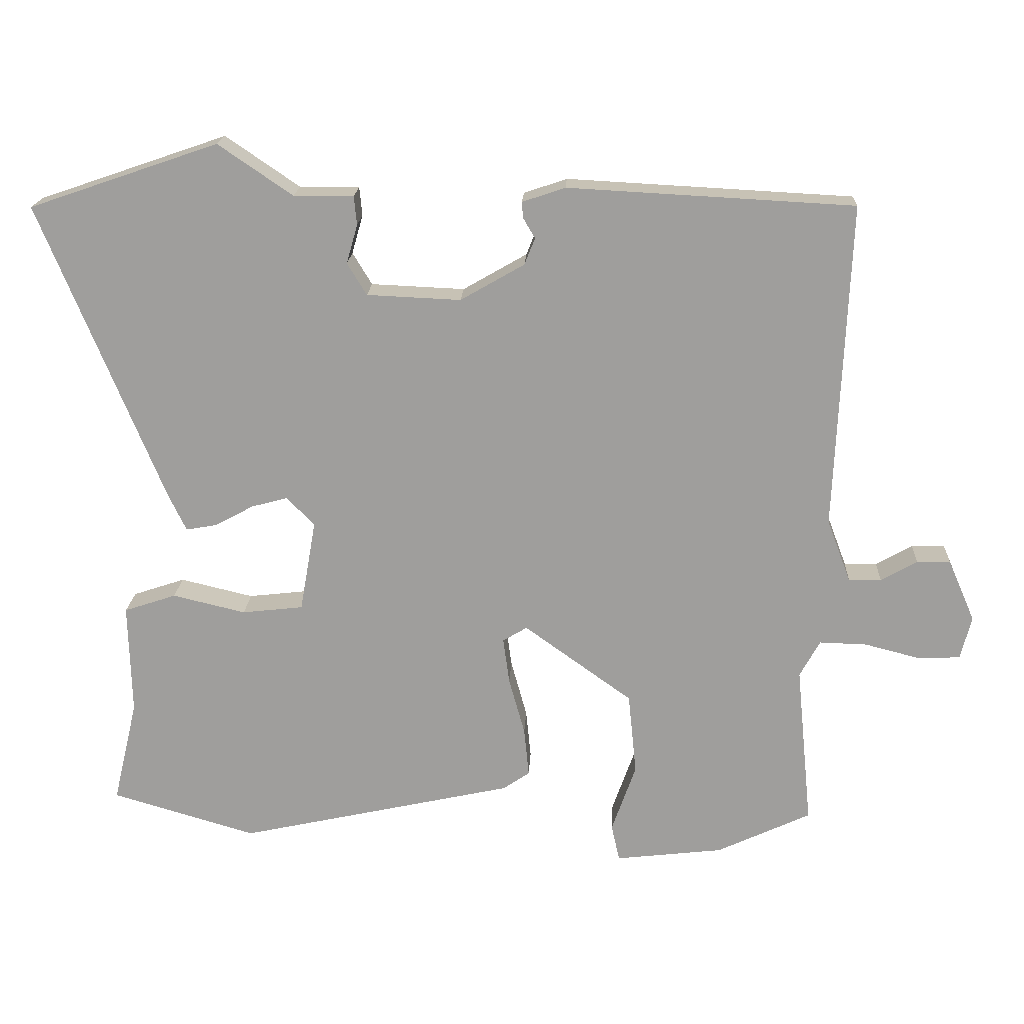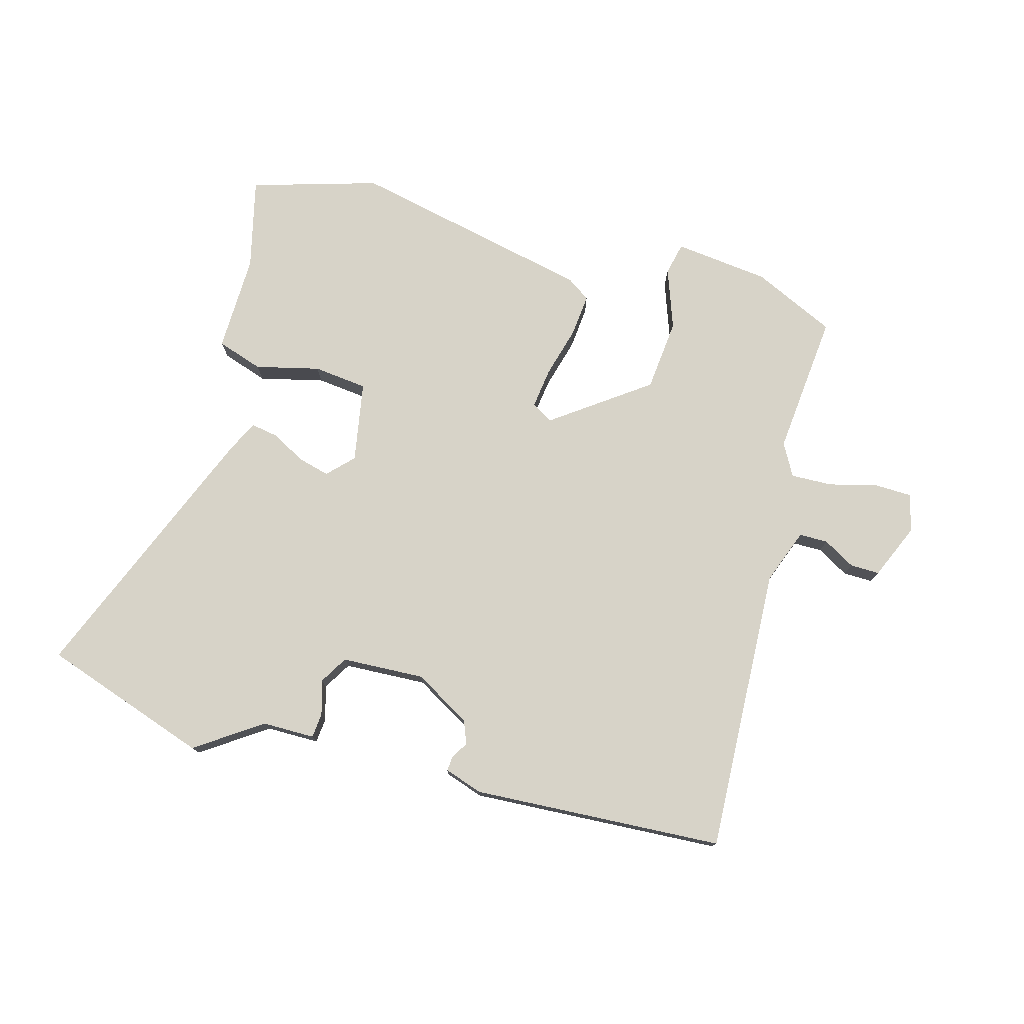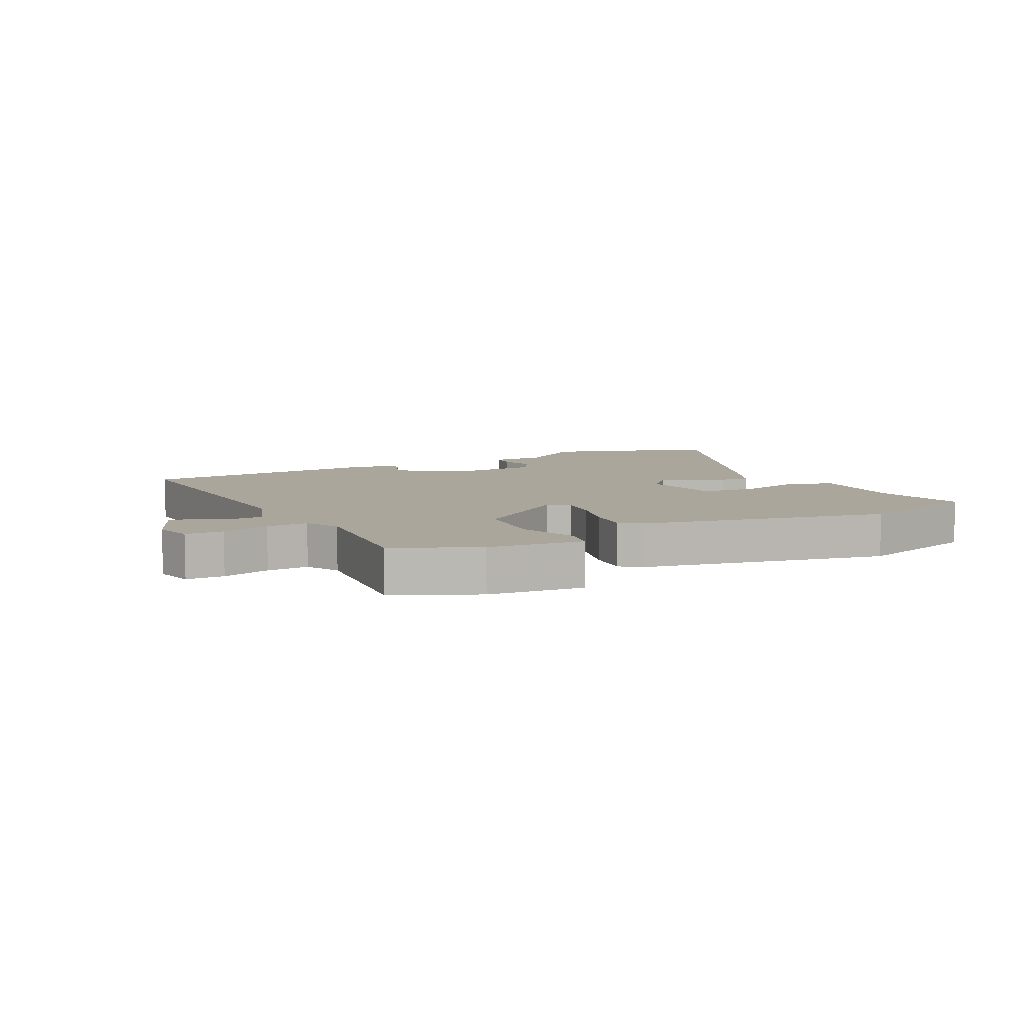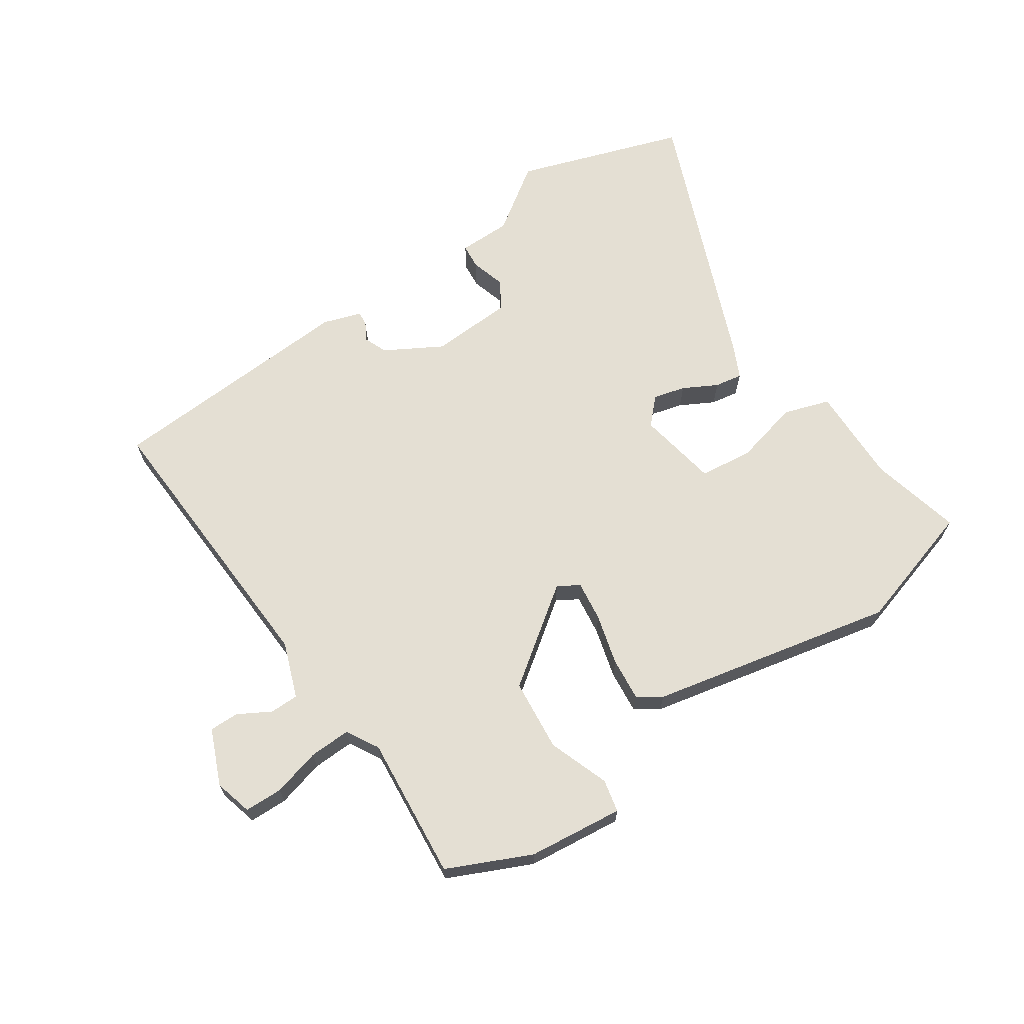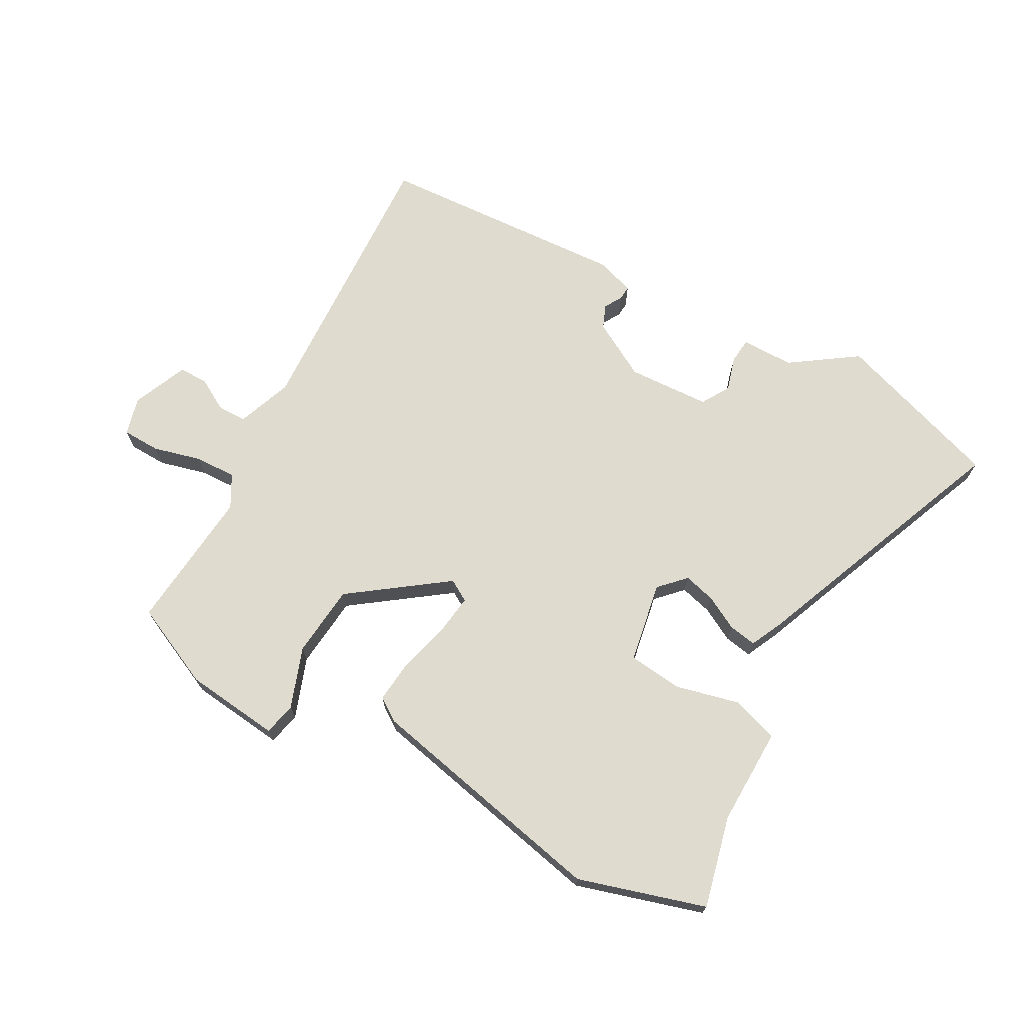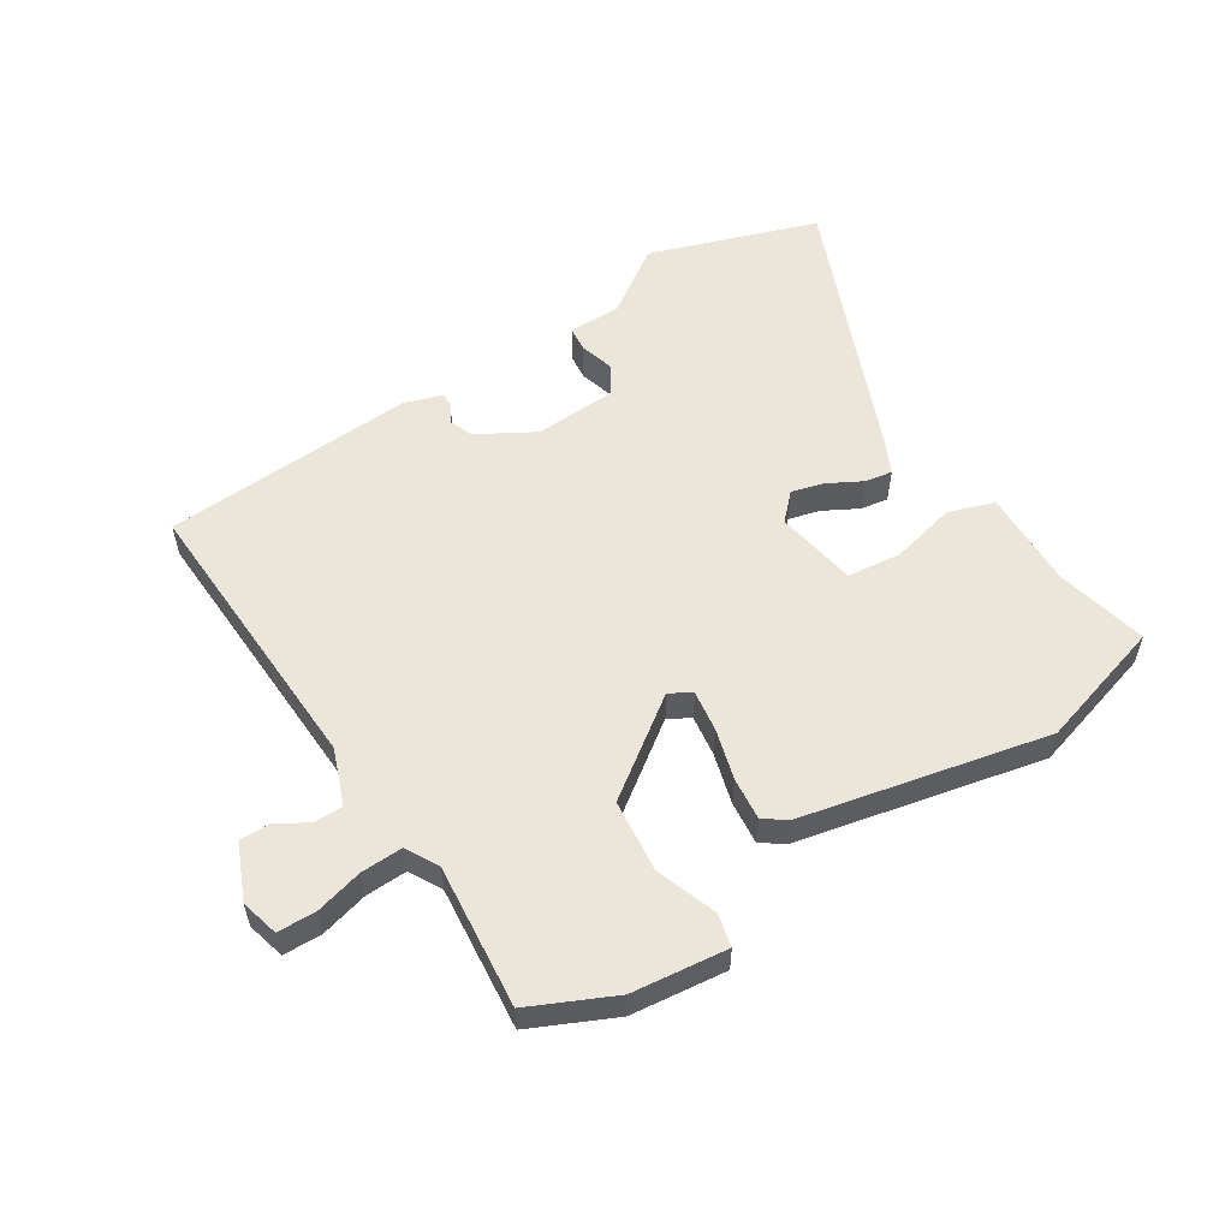
<metadata>
{"format":"obj","ext":"obj","renderer":"f3d","projection":"perspective","resolution":1024,"background":"white","views":[{"elev":18.5,"azim":2.8,"up":"+Z"},{"elev":76.5,"azim":15.3,"up":"+Y"},{"elev":7.9,"azim":152.3,"up":"+Y"},{"elev":66.8,"azim":145.6,"up":"+Y"},{"elev":70.3,"azim":-151.5,"up":"+Y"},{"elev":56.1,"azim":147.5,"up":"+Y"}]}
</metadata>
<code>
v 0.525 0.07 0.461
v 0.505 0.07 -0.009
v 0.539 0.07 -0.099
v 0.586 0.07 -0.099
v 0.638 0.07 -0.069
v 0.686 0.07 -0.068
v 0.725 0.07 -0.158
v 0.709 0.07 -0.22
v 0.647 0.07 -0.222
v 0.569 0.07 -0.202
v 0.501 0.07 -0.2
v 0.472 0.07 -0.253
v 0.495 0.07 -0.486
v 0.36 0.07 -0.549
v 0.205 0.07 -0.567
v 0.193 0.07 -0.514
v 0.228 0.07 -0.415
v 0.216 0.07 -0.297
v 0.06 0.07 -0.185
v 0.025 0.07 -0.206
v 0.034 0.07 -0.272
v 0.057 0.07 -0.355
v 0.064 0.07 -0.425
v 0.026 0.07 -0.451
v -0.371 0.07 -0.538
v -0.579 0.07 -0.477
v -0.544 0.07 -0.328
v -0.548 0.07 -0.168
v -0.473 0.07 -0.143
v -0.368 0.07 -0.168
v -0.28 0.07 -0.158
v -0.257 0.07 -0.026
v -0.297 0.07 0.015
v -0.349 0.07 0.001
v -0.404 0.07 -0.029
v -0.449 0.07 -0.037
v -0.475 0.07 0.017
v -0.652 0.07 0.448
v -0.38 0.07 0.541
v -0.273 0.07 0.468
v -0.187 0.07 0.468
v -0.183 0.07 0.427
v -0.199 0.07 0.371
v -0.171 0.07 0.325
v -0.036 0.07 0.319
v 0.056 0.07 0.372
v 0.071 0.07 0.41
v 0.054 0.07 0.439
v 0.052 0.07 0.462
v 0.114 0.07 0.483
v 0.525 0 0.461
v 0.505 0 -0.009
v 0.539 0 -0.099
v 0.586 0 -0.099
v 0.638 0 -0.069
v 0.686 0 -0.068
v 0.725 0 -0.158
v 0.709 0 -0.22
v 0.647 0 -0.222
v 0.569 0 -0.202
v 0.501 0 -0.2
v 0.472 0 -0.253
v 0.495 0 -0.486
v 0.36 0 -0.549
v 0.205 0 -0.567
v 0.193 0 -0.514
v 0.228 0 -0.415
v 0.216 0 -0.297
v 0.06 0 -0.185
v 0.025 0 -0.206
v 0.034 0 -0.272
v 0.057 0 -0.355
v 0.064 0 -0.425
v 0.026 0 -0.451
v -0.371 0 -0.538
v -0.579 0 -0.477
v -0.544 0 -0.328
v -0.548 0 -0.168
v -0.473 0 -0.143
v -0.368 0 -0.168
v -0.28 0 -0.158
v -0.257 0 -0.026
v -0.297 0 0.015
v -0.349 0 0.001
v -0.404 0 -0.029
v -0.449 0 -0.037
v -0.475 0 0.017
v -0.652 0 0.448
v -0.38 0 0.541
v -0.273 0 0.468
v -0.187 0 0.468
v -0.183 0 0.427
v -0.199 0 0.371
v -0.171 0 0.325
v -0.036 0 0.319
v 0.056 0 0.372
v 0.071 0 0.41
v 0.054 0 0.439
v 0.052 0 0.462
v 0.114 0 0.483
f 50 1 2
f 49 50 2
f 48 49 2
f 47 48 2
f 46 47 2 3
f 45 46 3
f 44 45 3
f 40 41 42 43
f 40 43 44
f 39 40 44
f 38 39 44
f 37 38 44
f 36 37 44
f 35 36 44
f 34 35 44
f 33 34 44
f 32 33 44 3
f 27 28 29 30
f 27 30 31
f 26 27 31
f 25 26 31
f 24 25 31
f 23 24 31
f 22 23 31
f 21 22 31
f 20 21 31 32
f 15 16 17
f 14 15 17
f 13 14 17
f 12 13 17
f 11 12 17 18
f 8 9 10
f 7 8 10
f 6 7 10
f 5 6 10
f 4 5 10
f 3 4 10 11
f 19 20 32
f 19 32 3 11
f 11 18 19
f 52 51 100
f 52 100 99
f 52 99 98
f 52 98 97
f 53 52 97 96
f 53 96 95
f 53 95 94
f 93 92 91 90
f 94 93 90
f 94 90 89
f 94 89 88
f 94 88 87
f 94 87 86
f 94 86 85
f 94 85 84
f 94 84 83
f 53 94 83 82
f 80 79 78 77
f 81 80 77
f 81 77 76
f 81 76 75
f 81 75 74
f 81 74 73
f 81 73 72
f 81 72 71
f 82 81 71 70
f 67 66 65
f 67 65 64
f 67 64 63
f 67 63 62
f 68 67 62 61
f 60 59 58
f 60 58 57
f 60 57 56
f 60 56 55
f 60 55 54
f 61 60 54 53
f 82 70 69
f 61 53 82 69
f 69 68 61
f 1 51 52 2
f 2 52 53 3
f 3 53 54 4
f 4 54 55 5
f 5 55 56 6
f 6 56 57 7
f 7 57 58 8
f 8 58 59 9
f 9 59 60 10
f 10 60 61 11
f 11 61 62 12
f 12 62 63 13
f 13 63 64 14
f 14 64 65 15
f 15 65 66 16
f 16 66 67 17
f 17 67 68 18
f 18 68 69 19
f 19 69 70 20
f 20 70 71 21
f 21 71 72 22
f 22 72 73 23
f 23 73 74 24
f 24 74 75 25
f 25 75 76 26
f 26 76 77 27
f 27 77 78 28
f 28 78 79 29
f 29 79 80 30
f 30 80 81 31
f 31 81 82 32
f 32 82 83 33
f 33 83 84 34
f 34 84 85 35
f 35 85 86 36
f 36 86 87 37
f 37 87 88 38
f 38 88 89 39
f 39 89 90 40
f 40 90 91 41
f 41 91 92 42
f 42 92 93 43
f 43 93 94 44
f 44 94 95 45
f 45 95 96 46
f 46 96 97 47
f 47 97 98 48
f 48 98 99 49
f 49 99 100 50
f 50 100 51 1

</code>
